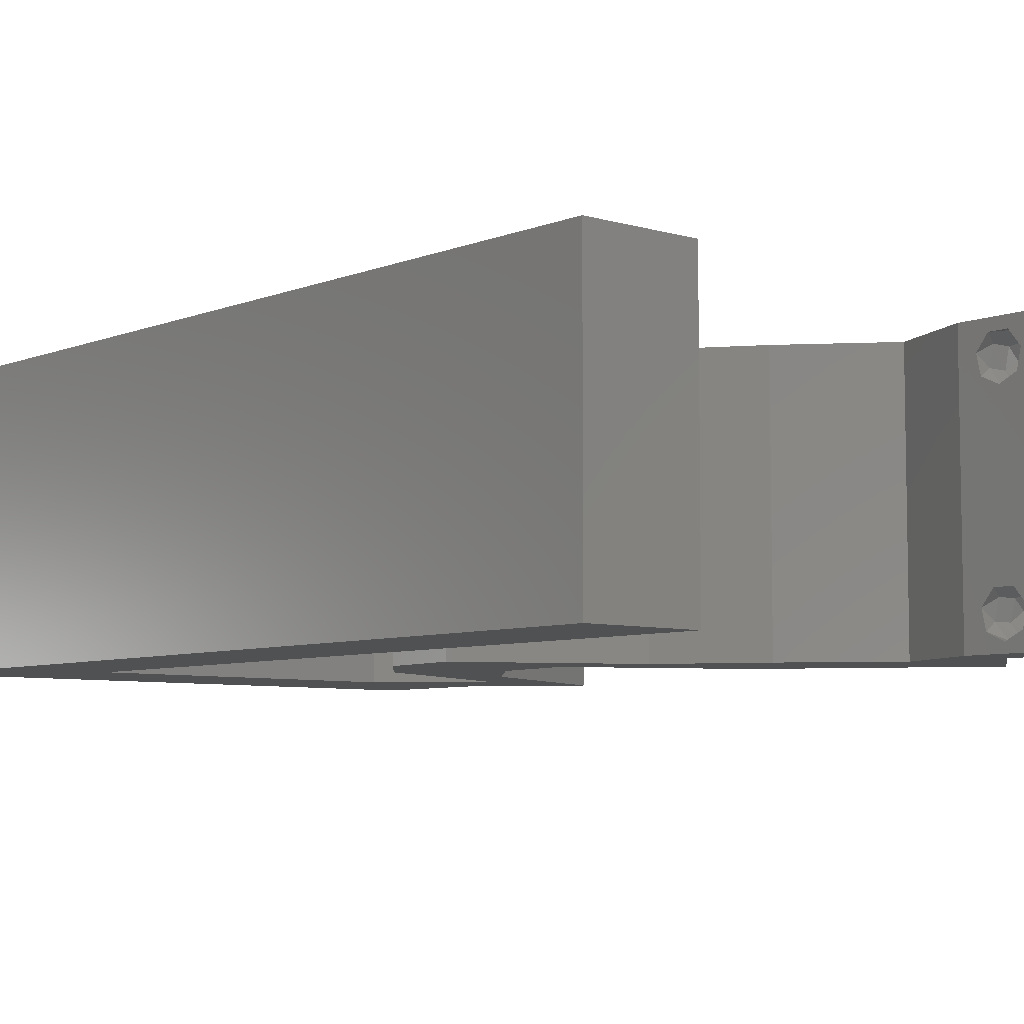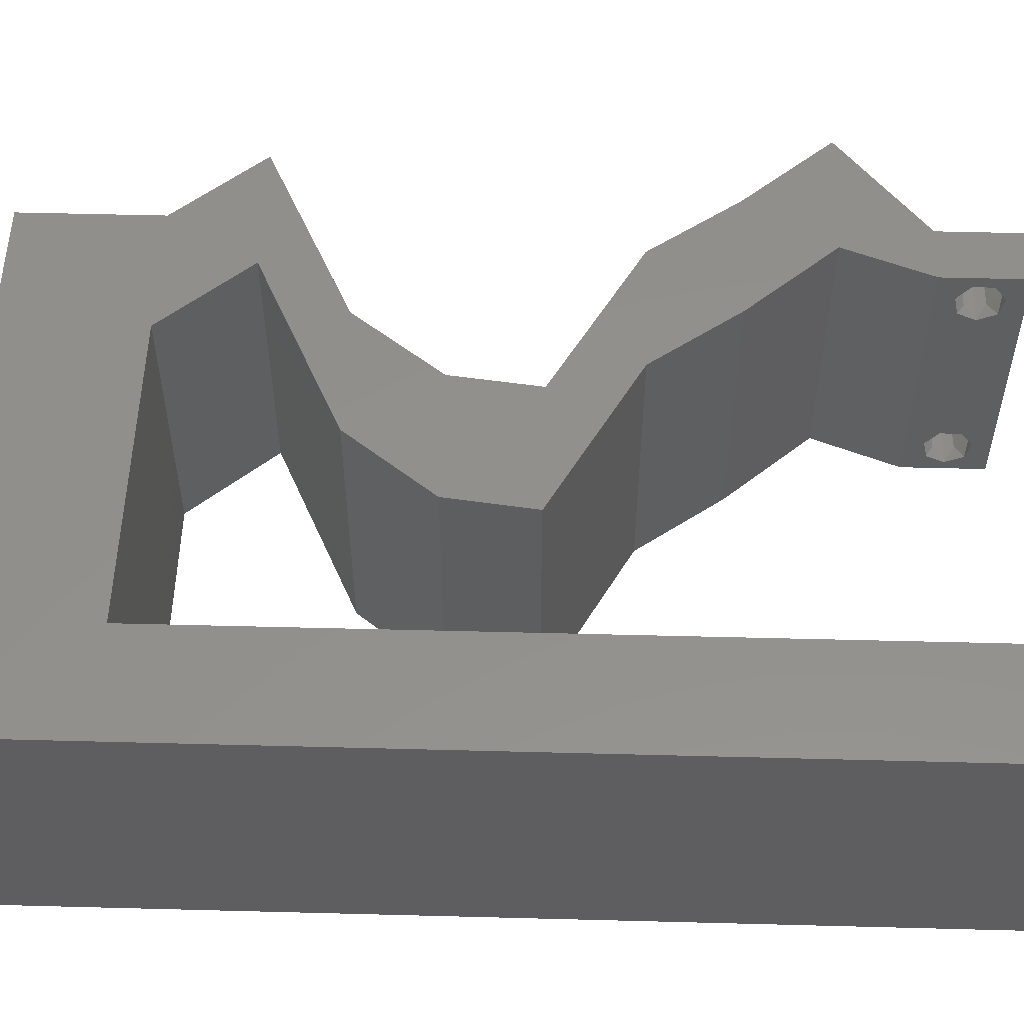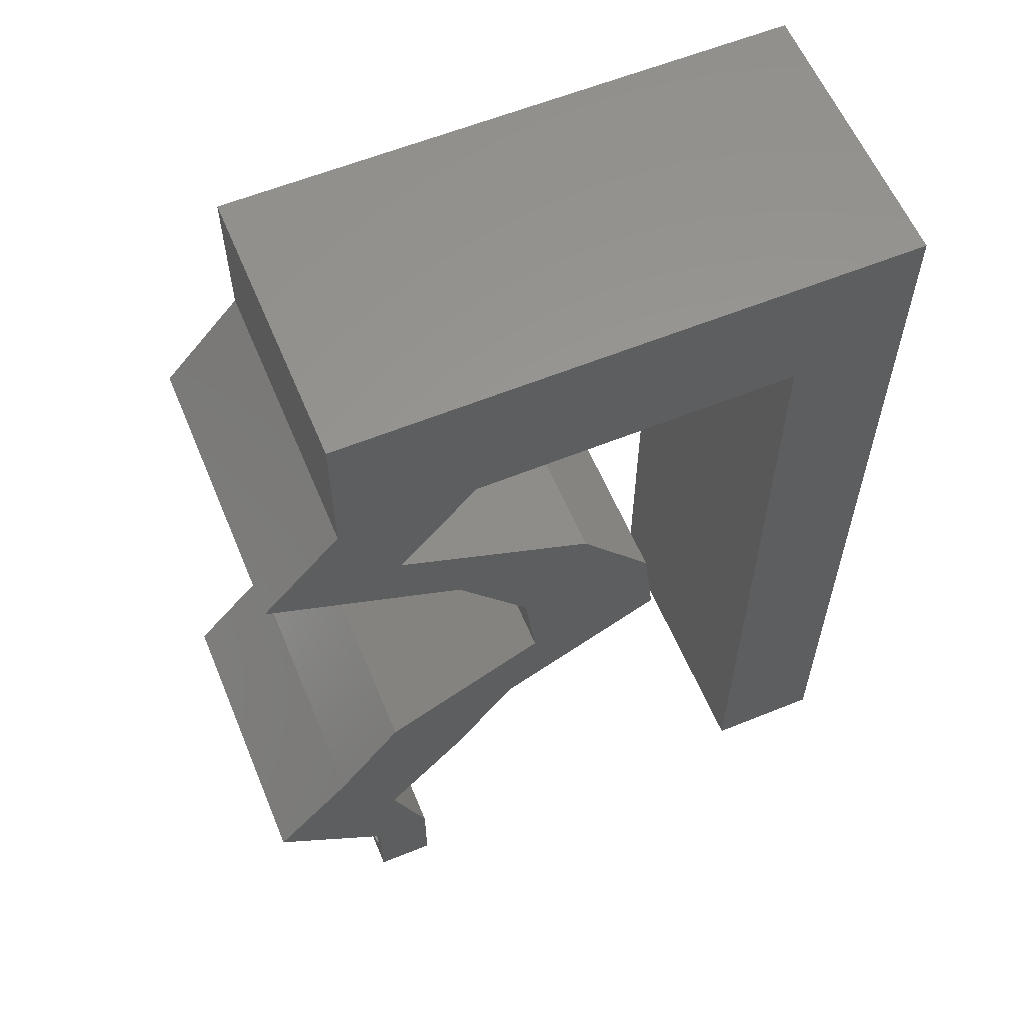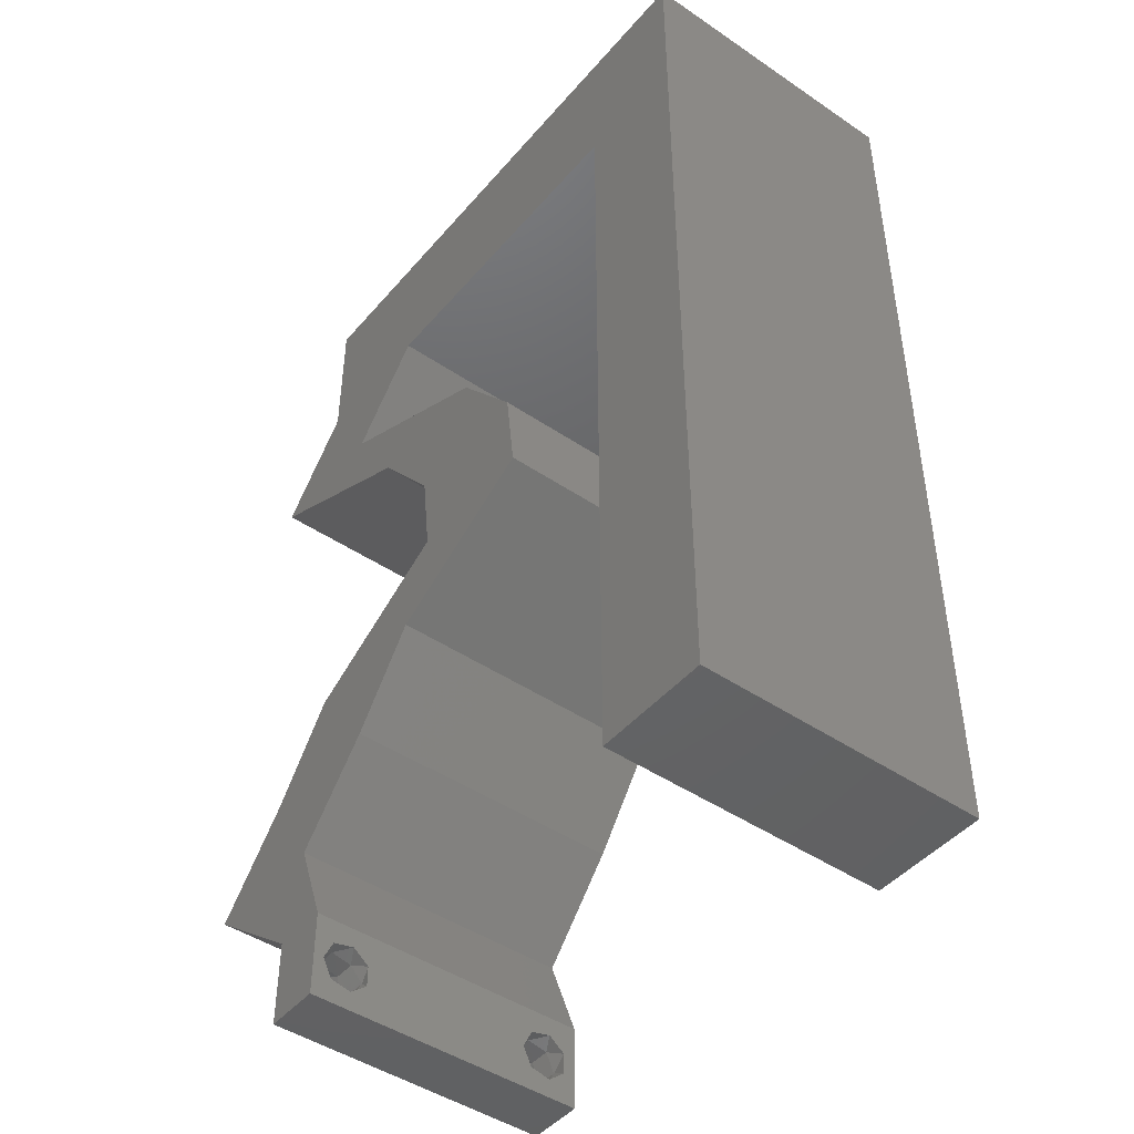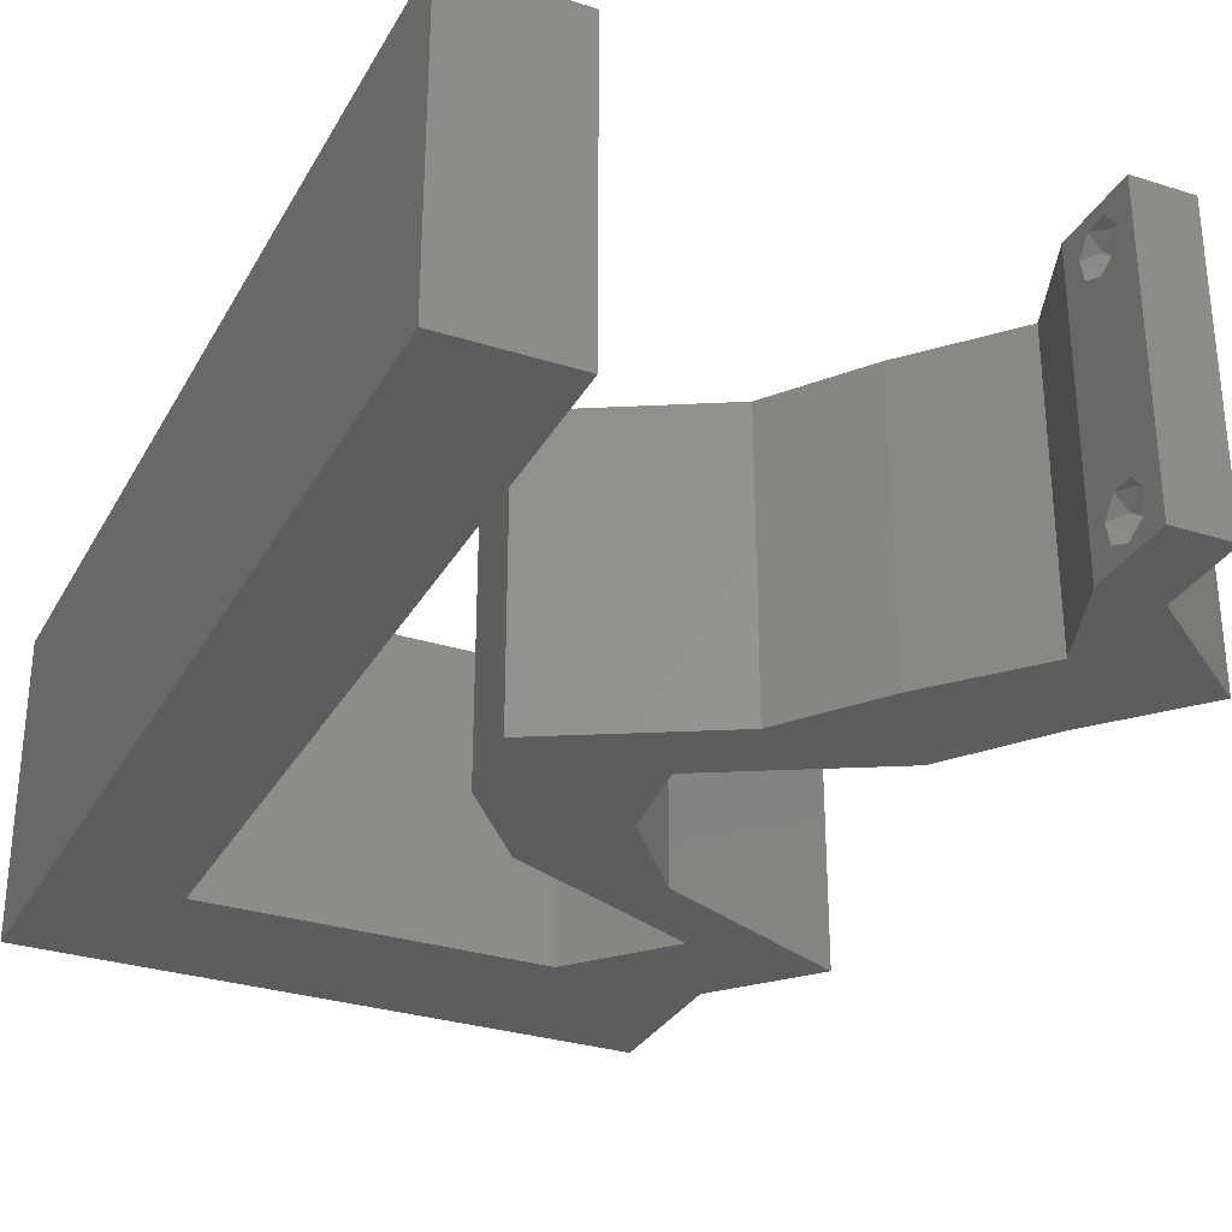
<metadata>
{"format":"stl","ext":"stl","renderer":"f3d","projection":"perspective","resolution":1024,"background":"white","views":[{"elev":-6.5,"azim":-40.8,"up":"+Z"},{"elev":53.6,"azim":-88.4,"up":"+Z"},{"elev":59.6,"azim":157.4,"up":"+Y"},{"elev":-45.9,"azim":-127.9,"up":"+Y"},{"elev":-30.6,"azim":-24.6,"up":"+Z"}]}
</metadata>
<code>
# stl→obj: 254 verts, 512 faces
v 0.04 -0.002262 0.003932
v 0.04 0 0.01
v 0.04 -0.006 0.01
v 0.04 -0.003 0.0159
v 0.04 -0.001671 0.00134
v 0.04 0 0
v 0.04 -0.001343 0.002778
v 0.04 -0.004657 0.002778
v 0.04 -0.006 0
v 0.04 -0.004329 0.00134
v 0.04 -0.003 0.0007
v 0.04 -0.004657 0.01798
v 0.04 -0.003738 0.01913
v 0.04 -0.006 0.02
v 0.04 -0.001343 0.01798
v 0.04 0 0.02
v 0.04 -0.002262 0.01913
v 0.04 -0.001671 0.01654
v 0.04 -0.004329 0.01654
v 0.04 -0.003738 0.003932
v 0.036 -0.002262 0.003932
v 0.036 -0.006 0.01
v 0.036 0 0.01
v 0.036 -0.003 0.0159
v 0.036 -0.001343 0.002778
v 0.036 0 0
v 0.036 -0.001671 0.00134
v 0.036 -0.006 0
v 0.036 -0.004657 0.002778
v 0.036 -0.004329 0.00134
v 0.036 -0.003 0.0007
v 0.036 -0.004657 0.01798
v 0.036 -0.006 0.02
v 0.036 -0.003738 0.01913
v 0.036 0 0.02
v 0.036 -0.001343 0.01798
v 0.036 -0.002262 0.01913
v 0.036 -0.001671 0.01654
v 0.036 -0.004329 0.01654
v 0.036 -0.003738 0.003932
v 0.007951 0.04996 0.02
v 0.01 0.06 0.02
v 0 0.06 0.02
v 0 -0.006 0.02
v 0.008 -0.006 0.02
v 0.004 -0.002418 0.02
v 0 0.048 0.02
v 0.007961 0.03997 0.02
v 0.00798 0.01998 0.02
v 0 0.012 0.02
v 0.00799 0.009991 0.02
v 0.03842 0.006245 0.02
v 0.0423 0.01249 0.02
v 0.03283 0.01249 0.02
v 0.03768 0.01873 0.02
v 0 0.036 0.02
v 0 0.024 0.02
v 0.007971 0.02997 0.02
v 0.04789 0.006245 0.02
v 0.02929 0.04059 0.02
v 0.02253 0.03747 0.02
v 0.0273 0.03612 0.02
v 0.02821 0.01873 0.02
v 0.03267 0.01795 0.02
v 0.02625 0.02498 0.02
v 0.02704 0.03122 0.02
v 0.02152 0.02686 0.02
v 0.01924 0.04996 0.02
v 0.0143 0.05498 0.02
v 0.004 0.004992 0.02
v 0 0 0.02
v 0.008 0 0.02
v 0.03053 0.04996 0.02
v 0.02494 0.05498 0.02
v 0.03605 0.04371 0.02
v 0.04 0.04996 0.02
v 0.03546 0.04965 0.02
v 0.01757 0.03122 0.02
v 0.02263 0.03191 0.02
v 0.01678 0.02498 0.02
v 0.0225 0.02186 0.02
v 0.032 0.03747 0.02
v 0.04 0.06 0.02
v 0.03526 0.05498 0.02
v 0.03197 0.02186 0.02
v 0.03 0.06 0.02
v 0.038 -0.003 0.02
v 0.02 0.06 0.02
v 0.04552 0.04371 0.02
v 0.03876 0.04059 0.02
v 0 -0.006 0.01
v 0 -0.003 0.015
v 0 0 0.01
v 0 -0.006 0
v 0 -0.003 0.005
v 0 0 0
v 0.004 -0.006 0.015
v 0.008 -0.006 0.01
v 0.004 -0.006 0.005
v 0.008 -0.006 0
v 0 0.009 0.0114
v 0 0.06 0
v 0 0.051 0.0086
v 0 0.06 0.01
v 0 0.048 0
v 0 0.0415 0.009767
v 0 0.03 0.01
v 0 0.036 0
v 0 0.024 0
v 0 0.0185 0.01023
v 0 0.012 0
v 0 0.005337 0.005128
v 0 0.05466 0.01487
v 0.007951 0.04996 0
v 0.01 0.06 0
v 0.004 -0.002418 0
v 0.007961 0.03997 0
v 0.00798 0.01998 0
v 0.00799 0.009991 0
v 0.03842 0.006245 0
v 0.03283 0.01249 0
v 0.0423 0.01249 0
v 0.03768 0.01873 0
v 0.007971 0.02997 0
v 0.04789 0.006245 0
v 0.02929 0.04059 0
v 0.0273 0.03612 0
v 0.02253 0.03747 0
v 0.02821 0.01873 0
v 0.03267 0.01795 0
v 0.02625 0.02498 0
v 0.02152 0.02686 0
v 0.02704 0.03122 0
v 0.0143 0.05498 0
v 0.01924 0.04996 0
v 0.004 0.004992 0
v 0.008 0 0
v 0.02494 0.05498 0
v 0.03053 0.04996 0
v 0.03605 0.04371 0
v 0.03546 0.04965 0
v 0.04 0.04996 0
v 0.02263 0.03191 0
v 0.01757 0.03122 0
v 0.01678 0.02498 0
v 0.0225 0.02186 0
v 0.032 0.03747 0
v 0.03526 0.05498 0
v 0.04 0.06 0
v 0.03197 0.02186 0
v 0.03 0.06 0
v 0.038 -0.003 0
v 0.02 0.06 0
v 0.04552 0.04371 0
v 0.03876 0.04059 0
v 0.008 0 0.01
v 0.008 -0.003 0.015
v 0.008 -0.003 0.005
v 0.015 0.06 0.00866
v 0.025 0.06 0.01134
v 0.006575 0.06 0.01266
v 0.03343 0.06 0.007337
v 0.04 0.06 0.01
v 0.0342 0.06 0.01422
v 0.005798 0.06 0.00578
v 0.04 0.05498 0.005
v 0.04 0.05498 0.015
v 0.04 0.04996 0.01
v 0.04276 0.04684 0.015
v 0.04552 0.04371 0.01
v 0.04276 0.04684 0.005
v 0.0389 0.04065 0.007452
v 0.032 0.03747 0.01
v 0.04139 0.0418 0.01459
v 0.03674 0.03965 0.01467
v 0.02952 0.03435 0.015
v 0.02704 0.03122 0.01
v 0.02952 0.03435 0.005
v 0.02665 0.0281 0.015
v 0.02625 0.02498 0.01
v 0.02665 0.0281 0.005
v 0.03768 0.01873 0.01
v 0.0423 0.01249 0.01
v 0.03999 0.01561 0.015
v 0.03999 0.01561 0.005
v 0.04789 0.006245 0.01
v 0.0451 0.009367 0.015
v 0.0451 0.009367 0.005
v 0.04395 0.003122 0.005
v 0.04395 0.003122 0.015
v 0.03721 0.003122 0.015
v 0.03842 0.006245 0.01
v 0.03721 0.003122 0.005
v 0.03563 0.009367 0.015
v 0.03283 0.01249 0.01
v 0.03563 0.009367 0.005
v 0.02821 0.01873 0.01
v 0.03052 0.01561 0.015
v 0.03052 0.01561 0.005
v 0.01678 0.02498 0.01
v 0.01718 0.0281 0.015
v 0.01757 0.03122 0.01
v 0.01718 0.0281 0.005
v 0.02005 0.03435 0.015
v 0.02253 0.03747 0.01
v 0.02005 0.03435 0.005
v 0.02943 0.04065 0.007452
v 0.03605 0.04371 0.01
v 0.02727 0.03965 0.01467
v 0.03192 0.0418 0.01459
v 0.03329 0.04684 0.015
v 0.03053 0.04996 0.01
v 0.03329 0.04684 0.005
v 0.02176 0.04996 0.01147
v 0.01526 0.04996 0.006885
v 0.02474 0.04996 0.005175
v 0.007951 0.04996 0.01
v 0.01443 0.04996 0.01367
v 0.007966 0.03497 0.008653
v 0.007985 0.01499 0.01135
v 0.007975 0.02498 0.01
v 0.007994 0.00657 0.007337
v 0.007957 0.04339 0.01266
v 0.007994 0.005796 0.01422
v 0.007957 0.04416 0.005782
v 0.0385 -0.002262 0.01607
v 0.03873 -0.003738 0.01607
v 0.03726 -0.003758 0.01608
v 0.03712 -0.002262 0.01607
v 0.03727 -0.004657 0.01722
v 0.03873 -0.004329 0.01866
v 0.03875 -0.004657 0.01722
v 0.03873 -0.001671 0.01866
v 0.03727 -0.001343 0.01722
v 0.03875 -0.001343 0.01722
v 0.03727 -0.003 0.0193
v 0.03875 -0.003 0.0193
v 0.03725 -0.004329 0.01866
v 0.03725 -0.001671 0.01866
v 0.03873 -0.003738 0.0008684
v 0.03727 -0.002262 0.0008684
v 0.03726 -0.003758 0.0008785
v 0.03871 -0.002229 0.0008847
v 0.03727 -0.004657 0.002022
v 0.03873 -0.004329 0.00346
v 0.03875 -0.004657 0.002022
v 0.03725 -0.004329 0.00346
v 0.03727 -0.001671 0.00346
v 0.03873 -0.001343 0.002022
v 0.03875 -0.001671 0.00346
v 0.03725 -0.001343 0.002022
v 0.03798 -0.002989 0.0041
v 0.03685 -0.003 0.0041
v 0.03914 -0.003005 0.0041
f 1 2 3
f 2 4 3
f 5 6 7
f 8 9 10
f 10 9 11
f 11 6 5
f 12 13 14
f 15 16 17
f 16 14 17
f 17 14 13
f 9 6 11
f 7 6 2
f 16 18 2
f 15 18 16
f 3 19 14
f 19 12 14
f 3 9 8
f 2 18 4
f 4 19 3
f 7 2 1
f 20 3 8
f 1 3 20
f 21 22 23
f 22 24 23
f 25 26 27
f 28 29 30
f 31 28 30
f 27 26 31
f 32 33 34
f 35 36 37
f 37 33 35
f 34 33 37
f 35 38 36
f 26 28 31
f 33 39 22
f 32 39 33
f 23 38 35
f 22 29 28
f 23 26 25
f 22 39 24
f 24 38 23
f 40 29 22
f 21 40 22
f 21 23 25
f 41 42 43
f 44 45 46
f 41 47 48
f 49 50 51
f 52 53 54
f 53 55 54
f 56 57 58
f 35 16 52
f 59 53 52
f 60 61 62
f 63 54 64
f 65 66 67
f 41 68 69
f 70 71 46
f 72 70 46
f 68 73 74
f 48 56 58
f 58 57 49
f 75 76 77
f 61 78 79
f 54 55 64
f 80 81 67
f 82 60 62
f 67 66 79
f 76 83 84
f 81 65 67
f 51 50 70
f 66 62 79
f 55 85 64
f 78 80 67
f 42 41 69
f 86 73 84
f 73 86 74
f 33 14 87
f 62 61 79
f 45 72 46
f 71 44 46
f 88 68 74
f 68 88 69
f 88 42 69
f 86 88 74
f 83 86 84
f 85 63 64
f 16 35 87
f 78 67 79
f 76 84 77
f 84 73 77
f 50 71 70
f 66 82 62
f 14 16 87
f 35 33 87
f 73 75 77
f 72 51 70
f 47 41 43
f 76 75 89
f 89 75 90
f 75 82 90
f 82 75 60
f 85 65 63
f 65 81 63
f 16 59 52
f 57 50 49
f 47 56 48
f 91 92 93
f 71 92 44
f 94 95 96
f 93 95 91
f 44 92 91
f 93 92 71
f 91 95 94
f 96 95 93
f 45 97 98
f 91 97 44
f 94 99 91
f 98 99 100
f 44 97 45
f 98 97 91
f 100 99 94
f 91 99 98
f 71 101 93
f 102 103 104
f 105 103 102
f 50 101 71
f 106 107 56
f 108 107 106
f 108 106 105
f 56 107 57
f 109 107 108
f 110 107 109
f 57 110 50
f 47 106 56
f 111 110 109
f 57 107 110
f 96 112 111
f 43 113 47
f 47 103 106
f 111 101 110
f 111 112 101
f 47 113 103
f 110 101 50
f 106 103 105
f 104 113 43
f 93 112 96
f 101 112 93
f 103 113 104
f 114 102 115
f 94 116 100
f 117 105 114
f 118 119 111
f 120 121 122
f 122 121 123
f 124 109 108
f 26 120 6
f 125 120 122
f 126 127 128
f 129 130 121
f 131 132 133
f 114 134 135
f 136 116 96
f 137 116 136
f 135 138 139
f 124 108 117
f 118 109 124
f 140 141 142
f 128 143 144
f 121 130 123
f 145 132 146
f 147 127 126
f 132 143 133
f 142 148 149
f 146 132 131
f 119 136 111
f 133 143 127
f 123 130 150
f 144 132 145
f 115 134 114
f 151 148 139
f 139 138 151
f 28 152 9
f 127 143 128
f 100 116 137
f 96 116 94
f 153 138 135
f 135 134 153
f 153 134 115
f 151 138 153
f 149 148 151
f 150 130 129
f 6 152 26
f 144 143 132
f 142 141 148
f 148 141 139
f 111 136 96
f 133 127 147
f 9 152 6
f 26 152 28
f 139 141 140
f 137 136 119
f 105 102 114
f 140 142 154
f 154 155 140
f 155 147 140
f 140 147 126
f 150 129 131
f 131 129 146
f 6 120 125
f 111 109 118
f 117 108 105
f 156 157 98
f 45 157 72
f 137 158 100
f 98 158 156
f 72 157 156
f 98 157 45
f 100 158 98
f 156 158 137
f 88 159 42
f 153 160 151
f 88 160 159
f 159 160 153
f 159 161 42
f 160 162 151
f 86 160 88
f 115 159 153
f 151 162 149
f 149 162 163
f 43 161 104
f 42 161 43
f 86 164 160
f 115 165 159
f 160 164 162
f 159 165 161
f 83 164 86
f 163 164 83
f 102 165 115
f 104 165 102
f 162 164 163
f 161 165 104
f 149 166 142
f 76 167 83
f 83 167 163
f 168 167 76
f 168 166 167
f 167 166 163
f 163 166 149
f 142 166 168
f 76 169 168
f 170 169 89
f 168 171 142
f 154 171 170
f 89 169 76
f 168 169 170
f 170 171 168
f 142 171 154
f 154 172 155
f 155 172 147
f 170 172 154
f 147 172 173
f 89 174 170
f 173 175 82
f 90 174 89
f 82 175 90
f 172 174 175
f 175 174 90
f 173 172 175
f 170 174 172
f 82 176 173
f 177 176 66
f 173 178 147
f 133 178 177
f 66 176 82
f 173 176 177
f 177 178 173
f 147 178 133
f 177 179 180
f 65 179 66
f 133 181 131
f 180 181 177
f 66 179 177
f 180 179 65
f 177 181 133
f 131 181 180
f 85 182 180
f 182 150 180
f 180 65 85
f 55 182 85
f 180 150 131
f 123 150 182
f 183 184 53
f 55 184 182
f 122 185 183
f 182 185 123
f 182 184 183
f 53 184 55
f 123 185 122
f 183 185 182
f 186 187 59
f 53 187 183
f 183 188 122
f 125 188 186
f 59 187 53
f 183 187 186
f 122 188 125
f 186 188 183
f 125 189 6
f 16 190 59
f 59 190 186
f 2 190 16
f 2 189 190
f 190 189 186
f 6 189 2
f 186 189 125
f 3 14 33
f 33 22 3
f 28 9 3
f 3 22 28
f 23 191 192
f 52 191 35
f 26 193 120
f 192 193 23
f 35 191 23
f 192 191 52
f 23 193 26
f 120 193 192
f 52 194 192
f 195 194 54
f 192 196 120
f 121 196 195
f 54 194 52
f 192 194 195
f 120 196 121
f 195 196 192
f 197 198 63
f 54 198 195
f 129 199 197
f 195 199 121
f 63 198 54
f 195 198 197
f 197 199 195
f 121 199 129
f 81 200 197
f 197 200 146
f 197 63 81
f 80 200 81
f 146 129 197
f 146 200 145
f 200 201 202
f 78 201 80
f 202 203 200
f 145 203 144
f 80 201 200
f 202 201 78
f 200 203 145
f 144 203 202
f 78 204 202
f 205 204 61
f 128 206 205
f 202 206 144
f 202 204 205
f 61 204 78
f 144 206 128
f 205 206 202
f 128 207 126
f 126 207 140
f 205 207 128
f 140 207 208
f 61 209 205
f 208 210 75
f 60 209 61
f 75 210 60
f 209 210 207
f 60 210 209
f 209 207 205
f 207 210 208
f 75 211 208
f 212 211 73
f 208 213 140
f 139 213 212
f 73 211 75
f 208 211 212
f 212 213 208
f 140 213 139
f 73 214 212
f 68 214 73
f 135 215 114
f 139 216 135
f 114 215 217
f 41 218 68
f 212 216 139
f 217 218 41
f 215 216 214
f 135 216 215
f 218 215 214
f 218 214 68
f 214 216 212
f 217 215 218
f 58 219 48
f 118 220 119
f 118 221 220
f 124 221 118
f 58 221 219
f 220 222 119
f 219 223 48
f 219 221 124
f 49 221 58
f 220 221 49
f 51 220 49
f 117 219 124
f 119 222 137
f 48 223 41
f 41 223 217
f 137 222 156
f 51 224 220
f 117 225 219
f 219 225 223
f 220 224 222
f 156 224 72
f 217 225 114
f 72 224 51
f 114 225 117
f 222 224 156
f 223 225 217
f 24 4 226
f 4 24 227
f 227 24 228
f 24 226 229
f 230 231 232
f 233 234 235
f 231 236 237
f 236 233 237
f 231 230 238
f 233 236 239
f 236 231 238
f 234 233 239
f 227 230 232
f 230 227 228
f 234 226 235
f 226 234 229
f 13 12 231
f 15 17 233
f 39 32 230
f 34 37 236
f 36 38 234
f 13 231 237
f 233 17 237
f 15 233 235
f 231 12 232
f 230 32 238
f 36 234 239
f 236 37 239
f 34 236 238
f 12 19 232
f 17 13 237
f 18 15 235
f 32 34 238
f 37 36 239
f 226 18 235
f 19 4 227
f 19 227 232
f 39 230 228
f 234 38 229
f 4 18 226
f 38 24 229
f 24 39 228
f 11 31 240
f 31 11 241
f 240 31 242
f 241 11 243
f 244 245 246
f 245 244 247
f 240 244 246
f 248 249 250
f 249 248 251
f 252 245 247
f 244 240 242
f 249 251 243
f 251 241 243
f 252 247 253
f 245 252 254
f 248 250 252
f 20 8 245
f 30 29 244
f 21 25 248
f 245 8 246
f 244 29 247
f 8 10 246
f 7 1 250
f 29 40 247
f 248 25 251
f 10 11 240
f 25 27 251
f 5 7 249
f 10 240 246
f 249 7 250
f 27 31 241
f 248 252 253
f 30 244 242
f 252 250 254
f 27 241 251
f 21 248 253
f 20 245 254
f 250 1 254
f 247 40 253
f 5 249 243
f 1 20 254
f 40 21 253
f 11 5 243
f 31 30 242

</code>
